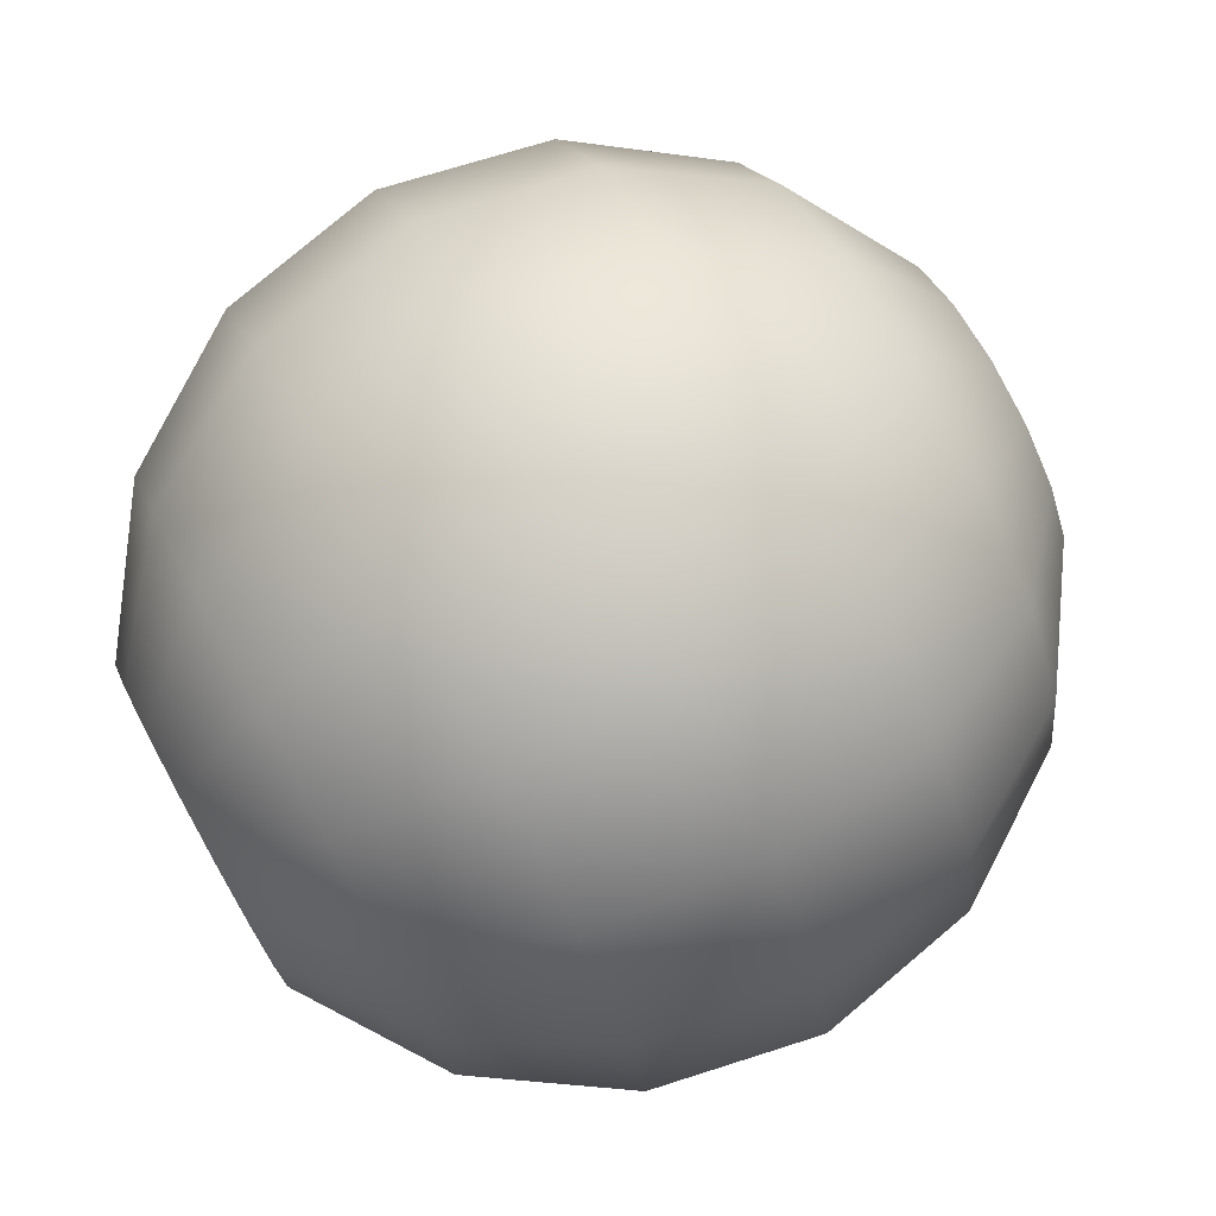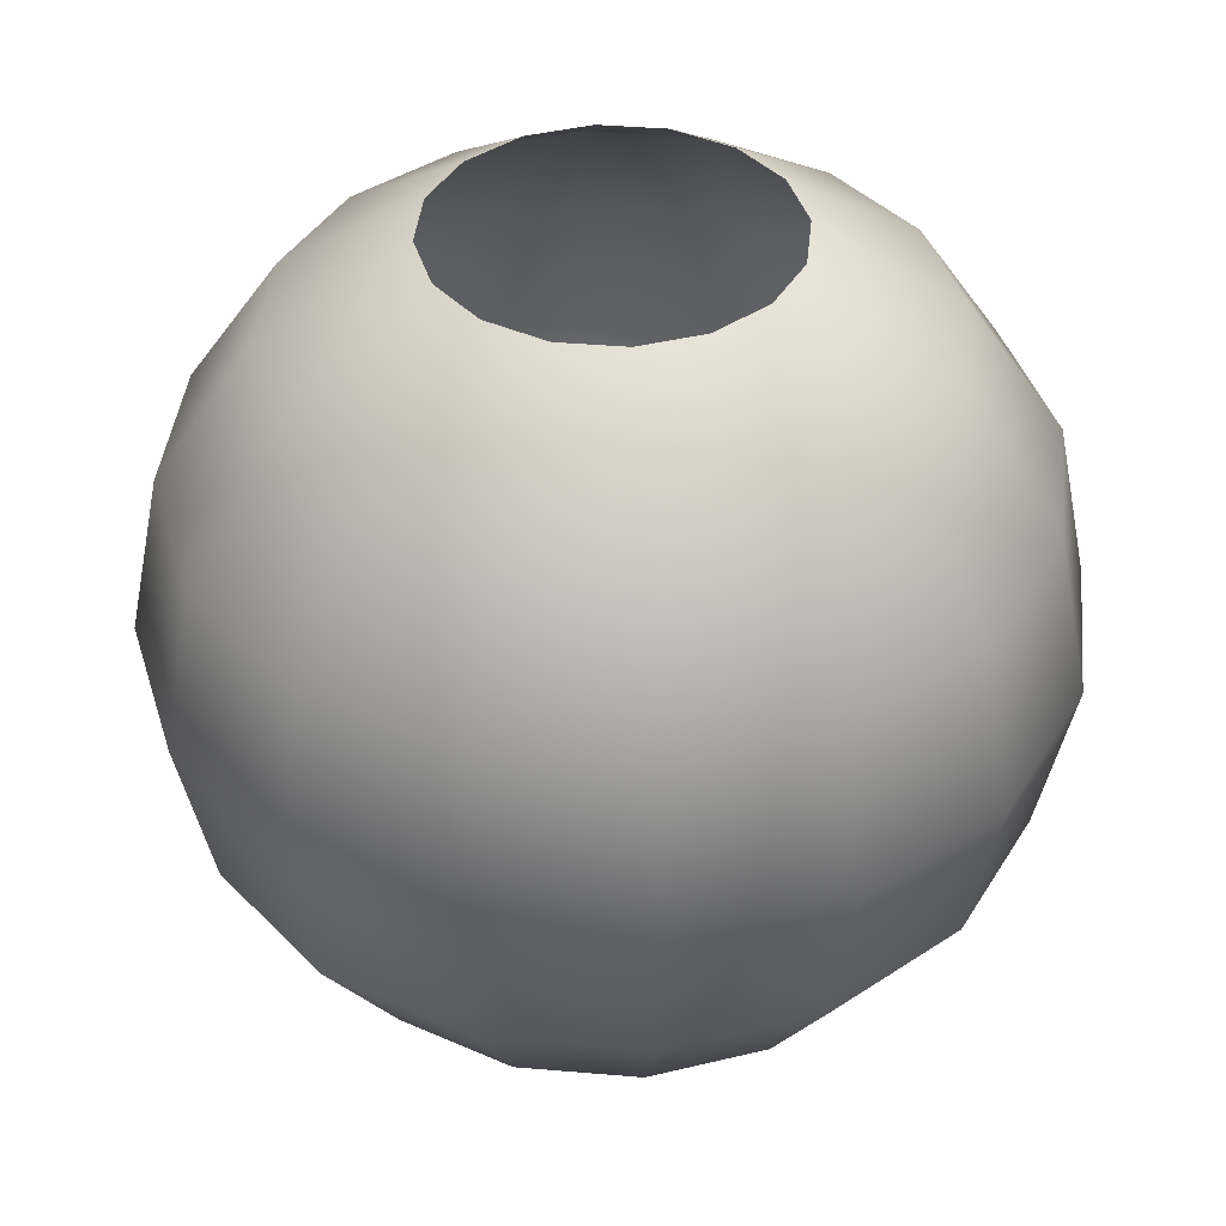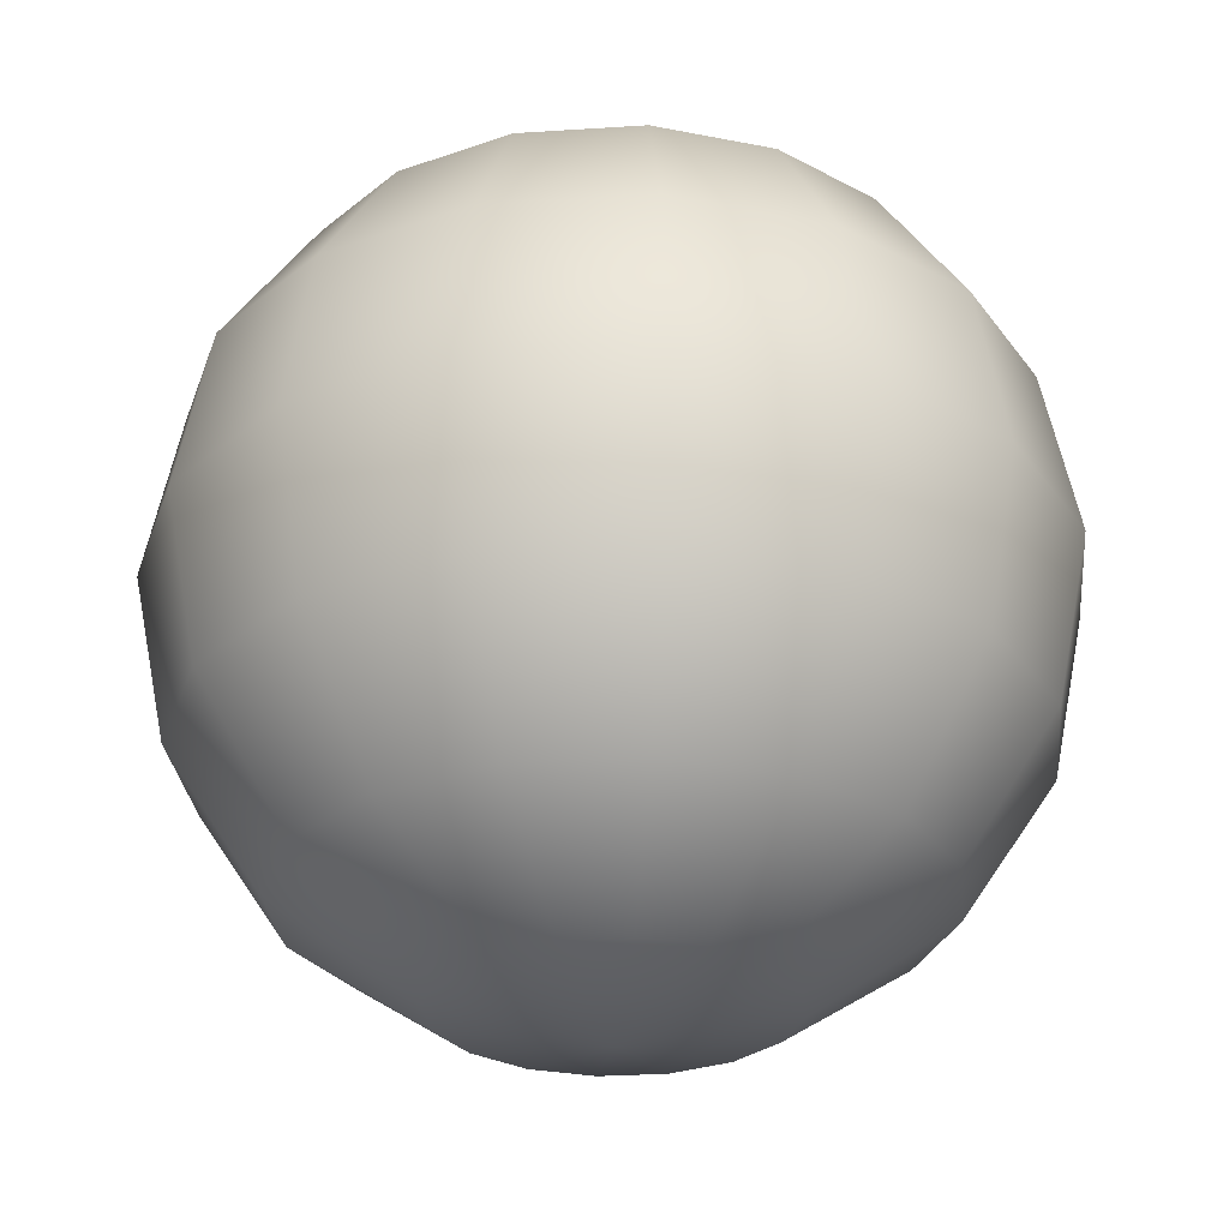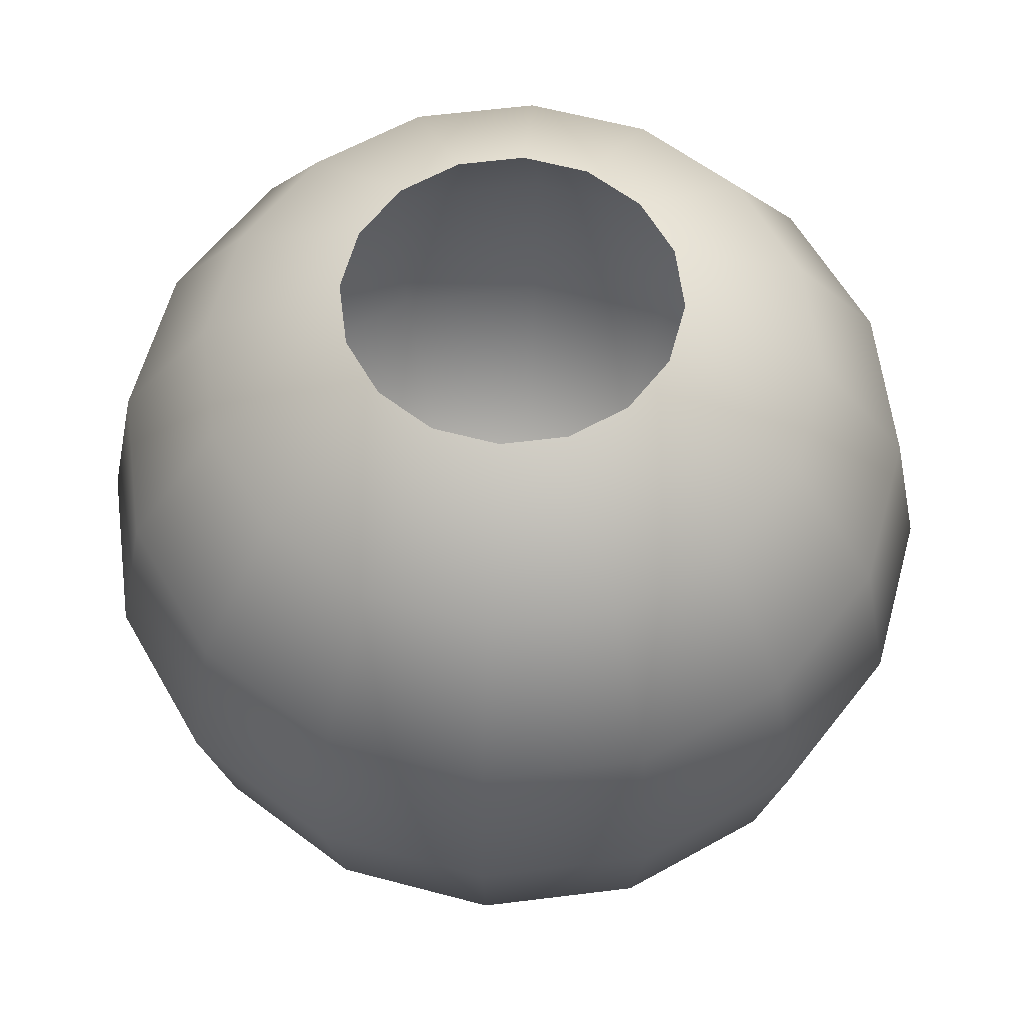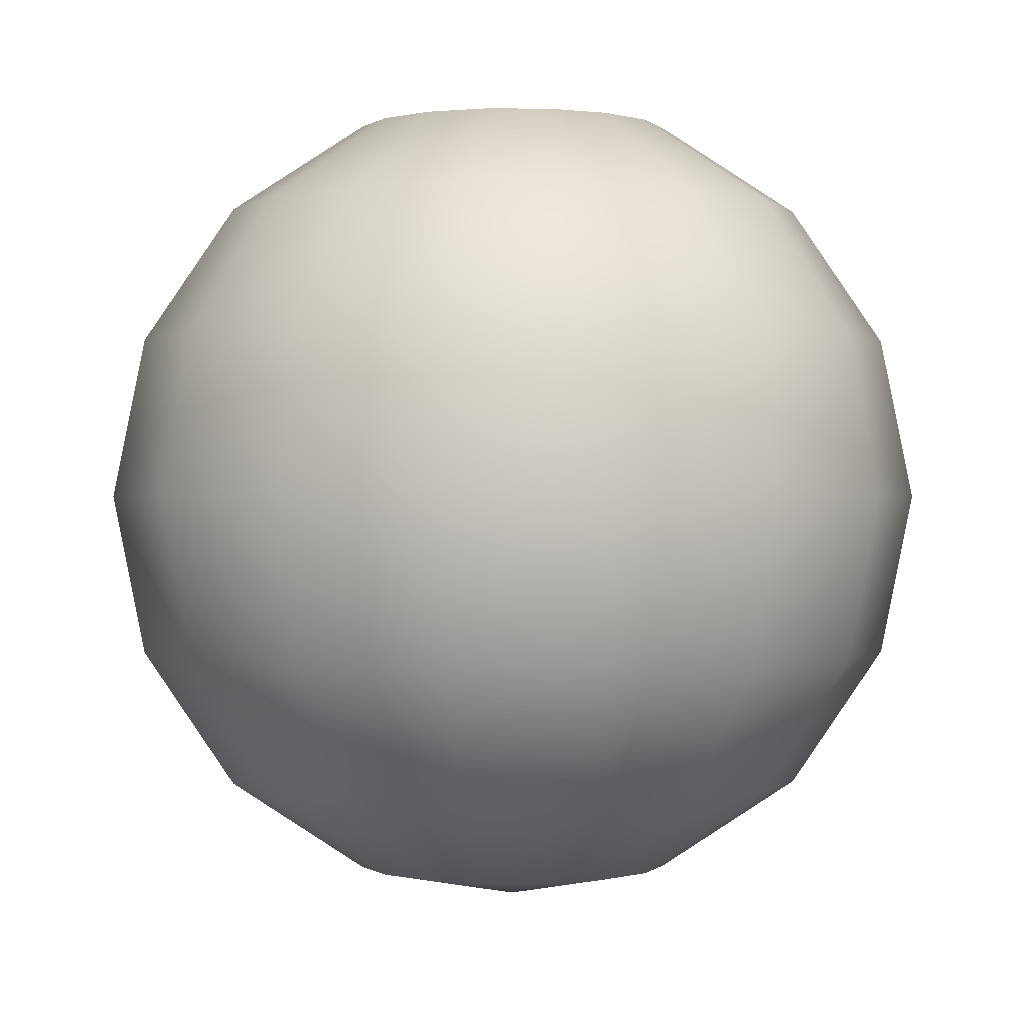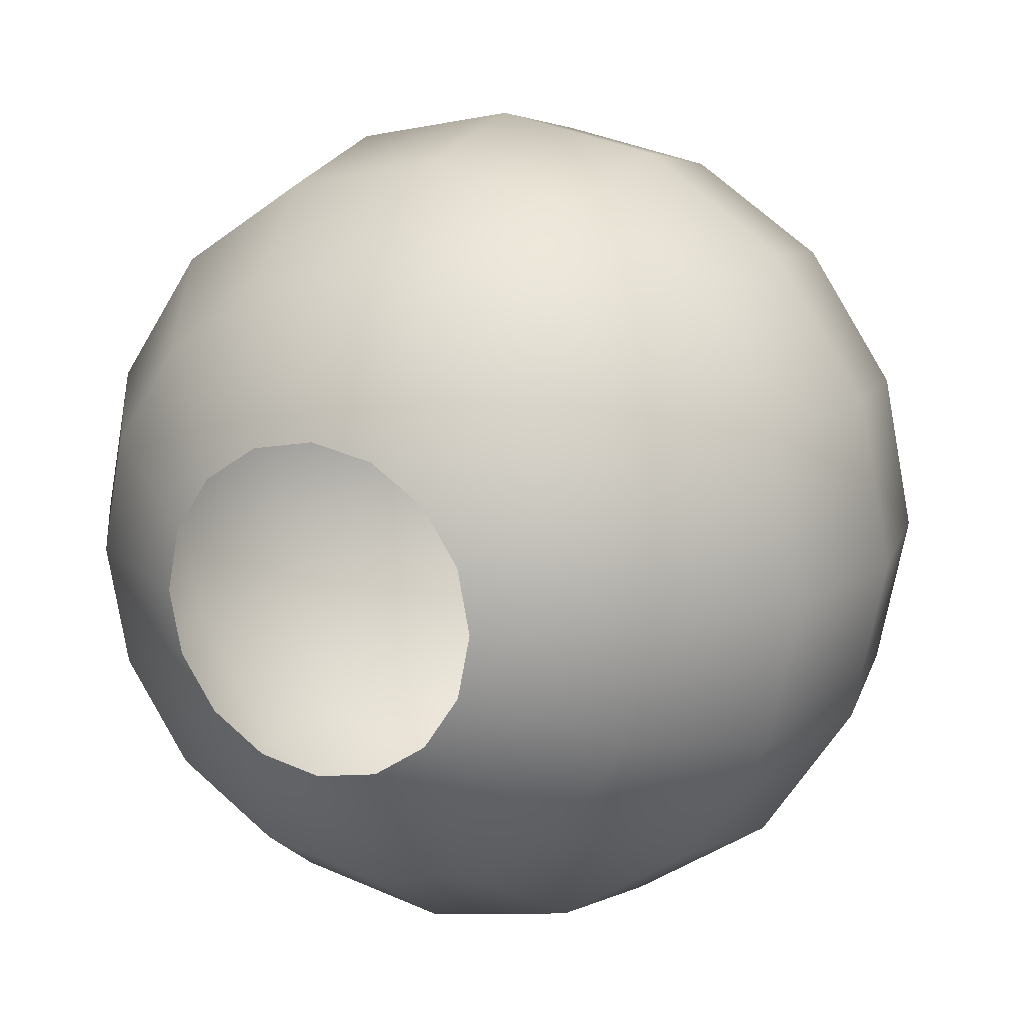
<metadata>
{"format":"obj","ext":"obj","renderer":"f3d","projection":"perspective","resolution":1024,"background":"white","views":[{"elev":76.9,"azim":-118.8,"up":"+Z"},{"elev":40.5,"azim":-140.3,"up":"+Y"},{"elev":-28.1,"azim":-5.6,"up":"+Y"},{"elev":60.3,"azim":4.0,"up":"+Y"},{"elev":-0.1,"azim":53.9,"up":"+Y"},{"elev":14.8,"azim":-153.3,"up":"+Z"}]}
</metadata>
<code>
o 球
v -176.8 -191.3 -426.8
v 0 -191.3 -461.9
v 0 3.8e-05 -500
v -176.8 191.3 -426.8
v 0 191.3 -461.9
v -0.000224 353.6 -353.6
v -0.000119 461.9 -191.3
v -73.22 461.9 -176.8
v 0 -500 -3.8e-05
v 0 -461.9 -191.3
v -73.22 -461.9 -176.8
v -0.000224 -353.6 -353.6
v -191.3 3.5e-05 -461.9
v -135.3 -461.9 -135.3
v -135.3 -353.6 -326.6
v -326.6 -191.3 -326.6
v -353.6 2.7e-05 -353.6
v -250 353.6 -250
v -135.3 353.6 -326.6
v -250 -353.6 -250
v -326.6 191.3 -326.6
v -135.3 461.9 -135.3
v -326.6 353.6 -135.3
v -176.8 -461.9 -73.22
v -426.8 -191.3 -176.8
v -426.8 191.3 -176.8
v -176.8 461.9 -73.22
v -326.6 -353.6 -135.3
v -191.3 -461.9 -1.3e-05
v -461.9 1.4e-05 -191.3
v -500 -0 7.5e-05
v -461.9 191.3 7.4e-05
v -191.3 461.9 5.7e-05
v -353.6 -353.6 1.8e-05
v -353.6 353.6 7.2e-05
v -176.8 461.9 73.22
v -176.8 -461.9 73.22
v -326.6 -353.6 135.3
v -461.9 -191.3 4.6e-05
v -461.9 -1.4e-05 191.3
v -326.6 353.6 135.3
v -250 -353.6 250
v -426.8 -191.3 176.8
v -426.8 191.3 176.8
v -326.6 191.3 326.6
v -250 353.6 250
v -326.6 -191.3 326.6
v -135.3 461.9 135.3
v -135.3 -461.9 135.3
v -73.22 -461.9 176.8
v -176.8 -191.3 426.8
v -353.6 -2.7e-05 353.6
v -176.8 191.3 426.8
v -73.22 461.9 176.8
v -191.3 -3.5e-05 461.9
v -135.3 353.6 326.6
v 0.000119 -191.3 461.9
v 0.000119 191.3 461.9
v 6e-05 461.9 191.3
v 6e-05 -461.9 191.3
v 0.000112 -353.6 353.6
v -135.3 -353.6 326.6
v 0.000112 353.6 353.6
v 73.22 -461.9 176.8
v 135.3 -353.6 326.6
v 0.000179 -3.8e-05 500
v 176.8 191.3 426.8
v 135.3 353.6 326.6
v 176.8 -191.3 426.8
v 73.22 461.9 176.8
v 191.3 -3.5e-05 461.9
v 326.6 191.3 326.6
v 250 353.6 250
v 135.3 -461.9 135.3
v 326.6 -191.3 326.6
v 135.3 461.9 135.3
v 176.8 -461.9 73.22
v 250 -353.6 250
v 426.8 -191.3 176.8
v 353.6 -2.7e-05 353.6
v 426.8 191.3 176.8
v 176.8 461.9 73.22
v 326.6 -353.6 135.3
v 326.6 353.6 135.3
v 461.9 191.3 -0.000165
v 191.3 461.9 -5.4e-05
v 191.3 -461.9 -0.000124
v 461.9 -191.3 -0.000193
v 461.9 -1.4e-05 191.3
v 176.8 -461.9 -73.22
v 353.6 -353.6 -0.000191
v 426.8 -191.3 -176.8
v 500 0 -0.000253
v 426.8 191.3 -176.8
v 326.6 353.6 -135.3
v 353.6 353.6 -0.000137
v 176.8 461.9 -73.22
v 250 353.6 -250
v 326.6 -353.6 -135.3
v 250 -353.6 -250
v 326.6 -191.3 -326.6
v 461.9 1.4e-05 -191.3
v 326.6 191.3 -326.6
v 135.3 461.9 -135.3
v 135.3 -461.9 -135.3
v 73.22 -461.9 -176.8
v 176.8 -191.3 -426.8
v 353.6 2.7e-05 -353.6
v 176.8 191.3 -426.8
v 73.22 461.9 -176.8
v 135.3 353.6 -326.6
v 135.3 -353.6 -326.6
v 191.3 3.5e-05 -461.9
f 1 2 3
f 4 5 6
f 9 10 11
f 12 2 1
f 13 3 5
f 6 7 8
f 11 10 12
f 9 11 14
f 15 1 16
f 17 13 4
f 18 19 8
f 11 15 20
f 1 13 17
f 21 4 19
f 23 18 22
f 24 14 20
f 25 16 17
f 26 21 18
f 9 14 24
f 28 20 16
f 17 21 26
f 29 24 28
f 25 30 31
f 32 26 23
f 9 24 29
f 34 28 25
f 31 30 26
f 35 23 27
f 9 29 37
f 38 34 39
f 40 31 32
f 41 35 33
f 37 29 34
f 39 31 40
f 32 35 41
f 42 38 43
f 40 44 45
f 46 41 36
f 37 38 42
f 47 43 40
f 45 44 41
f 9 37 49
f 50 49 42
f 51 47 52
f 53 45 46
f 9 49 50
f 42 47 51
f 55 52 45
f 56 46 48
f 57 51 55
f 58 53 56
f 9 50 60
f 61 62 51
f 55 53 58
f 63 56 54
f 60 50 62
f 9 60 64
f 65 61 57
f 66 58 67
f 68 63 59
f 64 60 61
f 69 57 66
f 67 58 63
f 71 67 72
f 73 68 70
f 74 64 65
f 75 69 71
f 72 67 68
f 9 64 74
f 65 69 75
f 77 74 78
f 79 75 80
f 81 72 73
f 9 74 77
f 83 78 75
f 80 72 81
f 84 73 76
f 85 81 84
f 9 77 87
f 83 79 88
f 89 81 85
f 84 82 86
f 87 77 83
f 88 79 89
f 9 87 90
f 91 88 92
f 93 85 94
f 95 96 86
f 90 87 91
f 92 88 93
f 94 85 96
f 98 95 97
f 90 99 100
f 101 92 102
f 103 94 95
f 9 90 105
f 99 92 101
f 102 94 103
f 106 105 100
f 107 101 108
f 109 103 98
f 9 105 106
f 100 101 107
f 108 103 109
f 111 98 104
f 9 106 10
f 112 107 2
f 3 113 109
f 111 110 7
f 10 106 112
f 2 107 113
f 5 109 111
f 1 3 13
f 4 6 19
f 12 1 15
f 13 5 4
f 6 8 19
f 11 12 15
f 15 16 20
f 17 4 21
f 18 8 22
f 11 20 14
f 1 17 16
f 21 19 18
f 23 22 27
f 24 20 28
f 25 17 30
f 26 18 23
f 28 16 25
f 17 26 30
f 29 28 34
f 25 31 39
f 32 23 35
f 34 25 39
f 31 26 32
f 35 27 33
f 38 39 43
f 40 32 44
f 41 33 36
f 37 34 38
f 39 40 43
f 32 41 44
f 42 43 47
f 40 45 52
f 46 36 48
f 37 42 49
f 47 40 52
f 45 41 46
f 50 42 62
f 51 52 55
f 53 46 56
f 42 51 62
f 55 45 53
f 56 48 54
f 57 55 66
f 58 56 63
f 61 51 57
f 55 58 66
f 63 54 59
f 60 62 61
f 65 57 69
f 66 67 71
f 68 59 70
f 64 61 65
f 69 66 71
f 67 63 68
f 71 72 80
f 73 70 76
f 74 65 78
f 75 71 80
f 72 68 73
f 65 75 78
f 77 78 83
f 79 80 89
f 81 73 84
f 83 75 79
f 80 81 89
f 84 76 82
f 85 84 96
f 83 88 91
f 89 85 93
f 84 86 96
f 87 83 91
f 88 89 93
f 91 92 99
f 93 94 102
f 95 86 97
f 90 91 99
f 92 93 102
f 94 96 95
f 98 97 104
f 90 100 105
f 101 102 108
f 103 95 98
f 99 101 100
f 102 103 108
f 106 100 112
f 107 108 113
f 109 98 111
f 100 107 112
f 108 109 113
f 111 104 110
f 112 2 12
f 3 109 5
f 111 7 6
f 10 112 12
f 2 113 3
f 5 111 6

</code>
